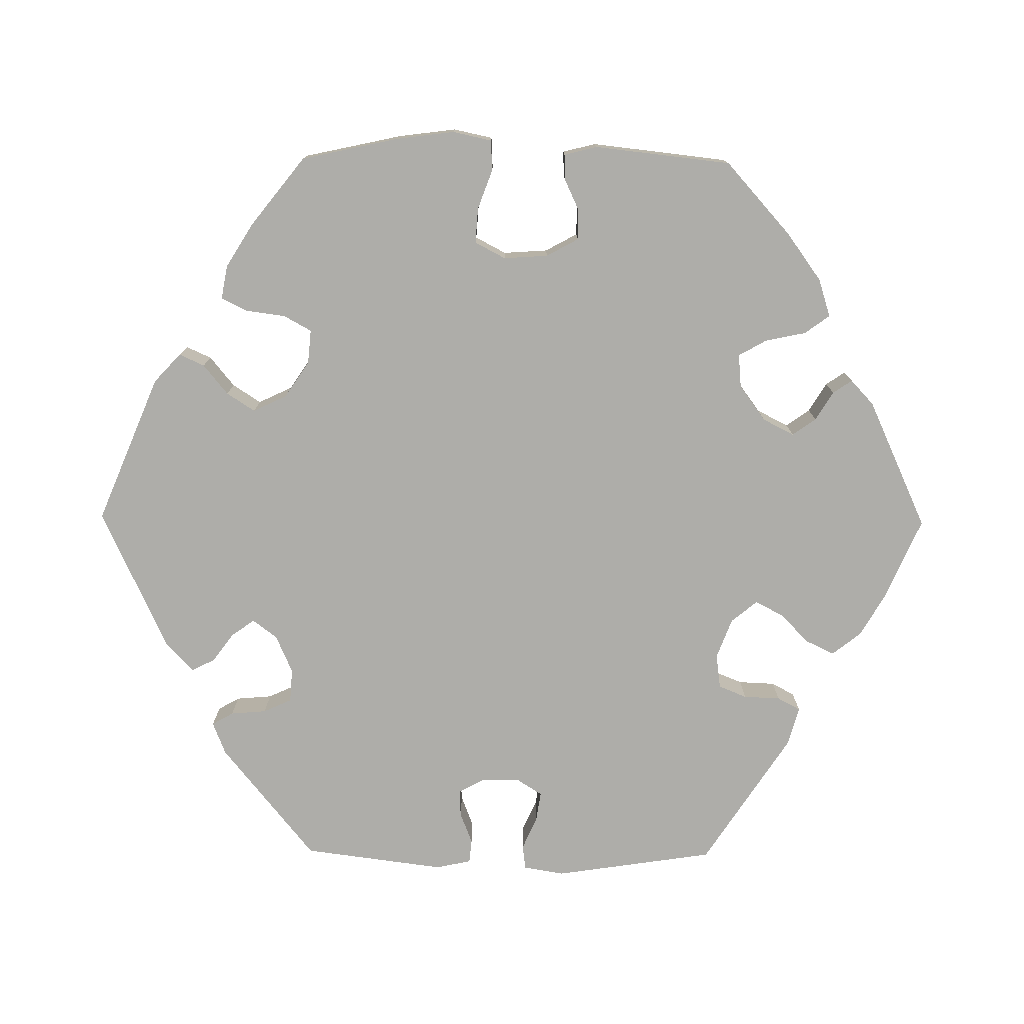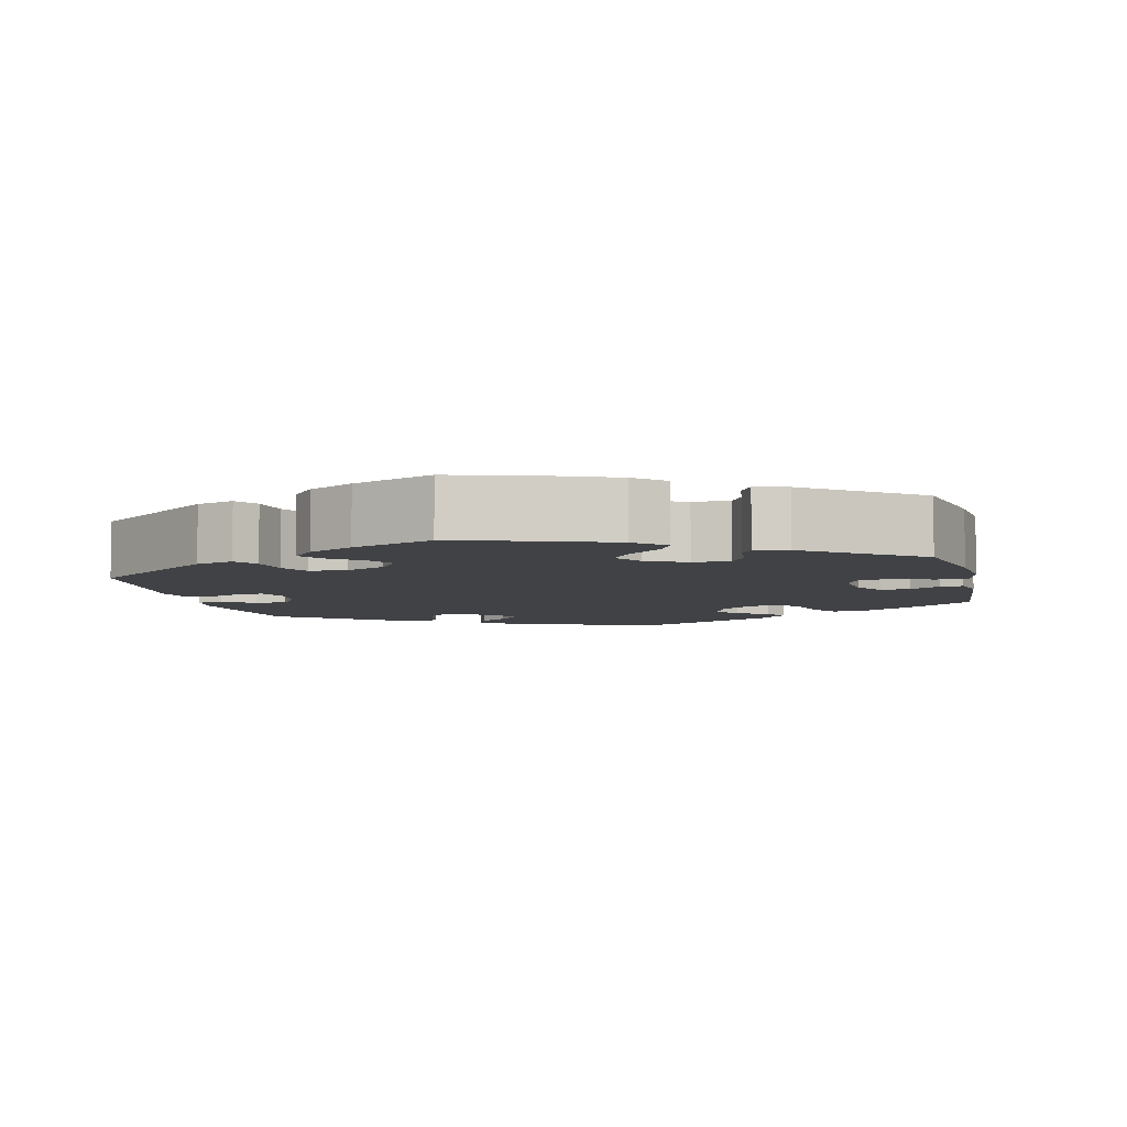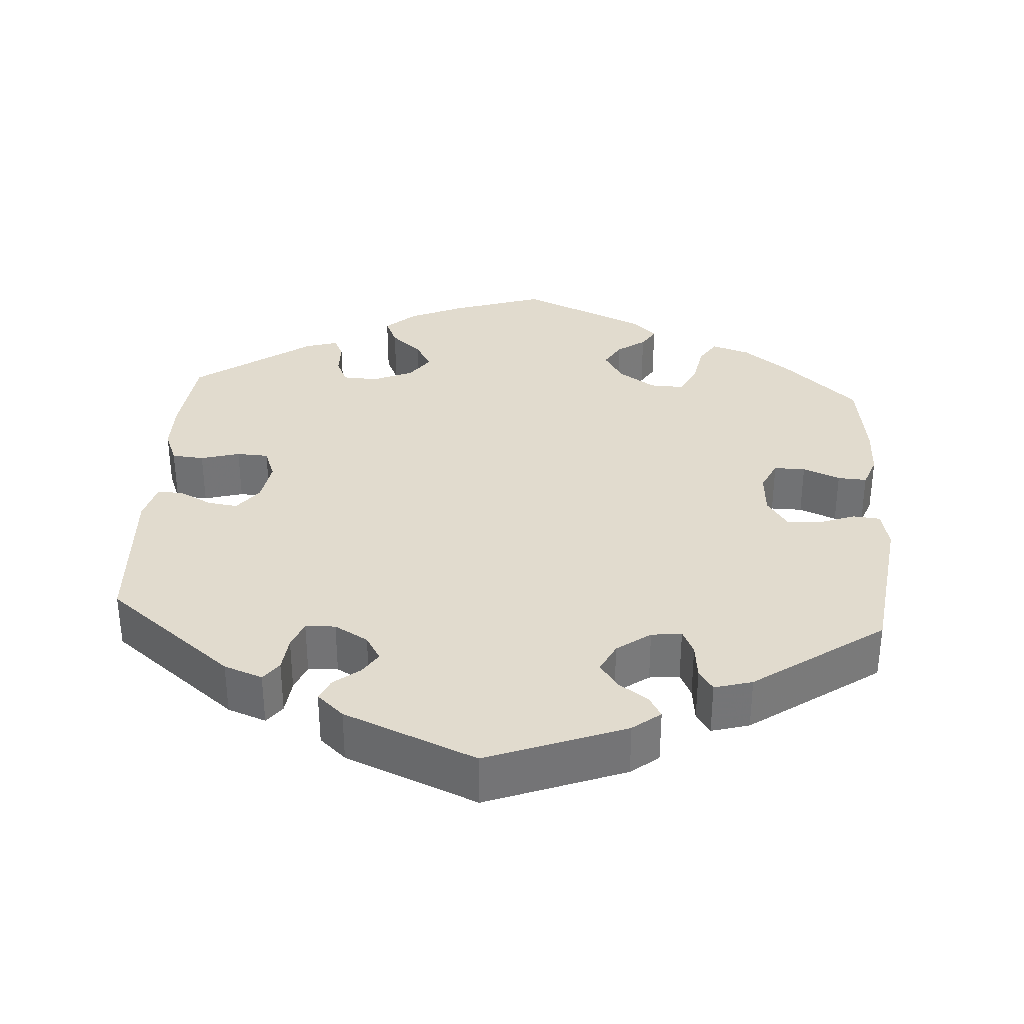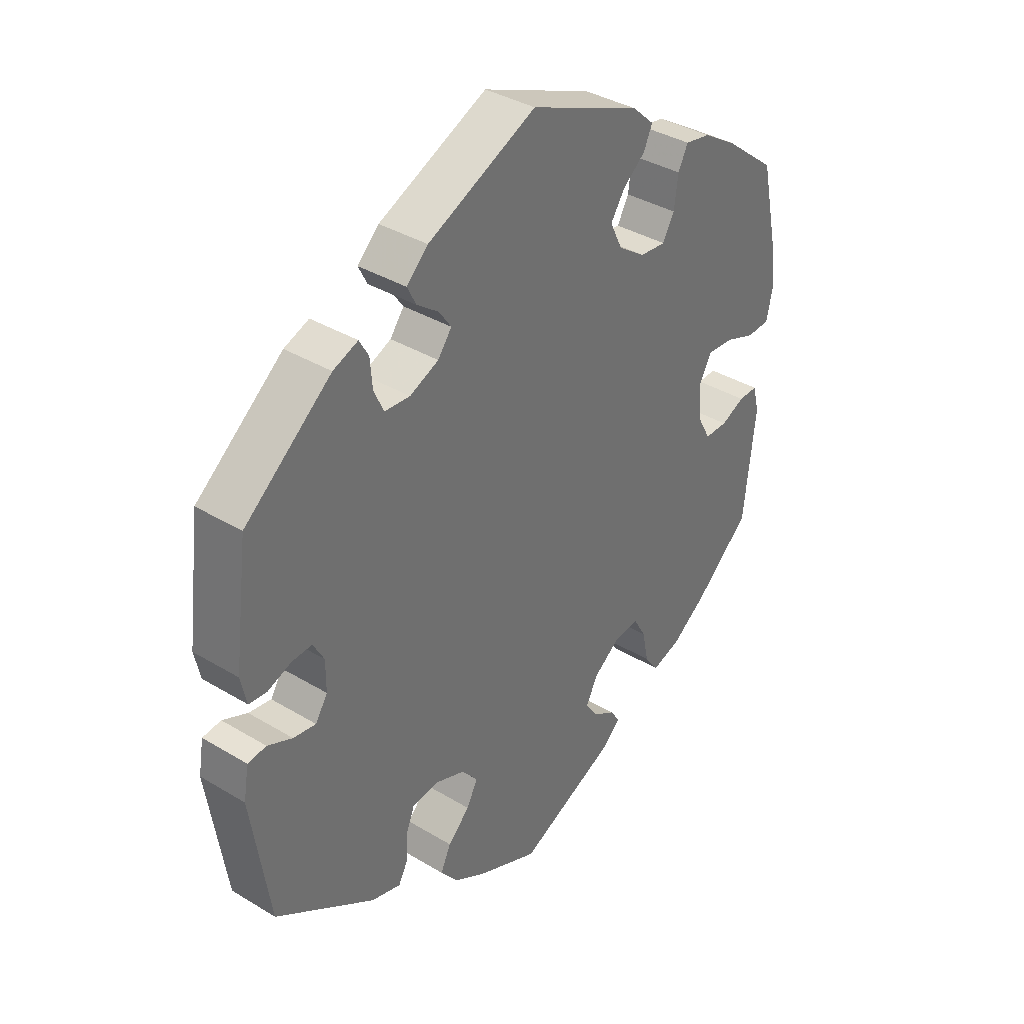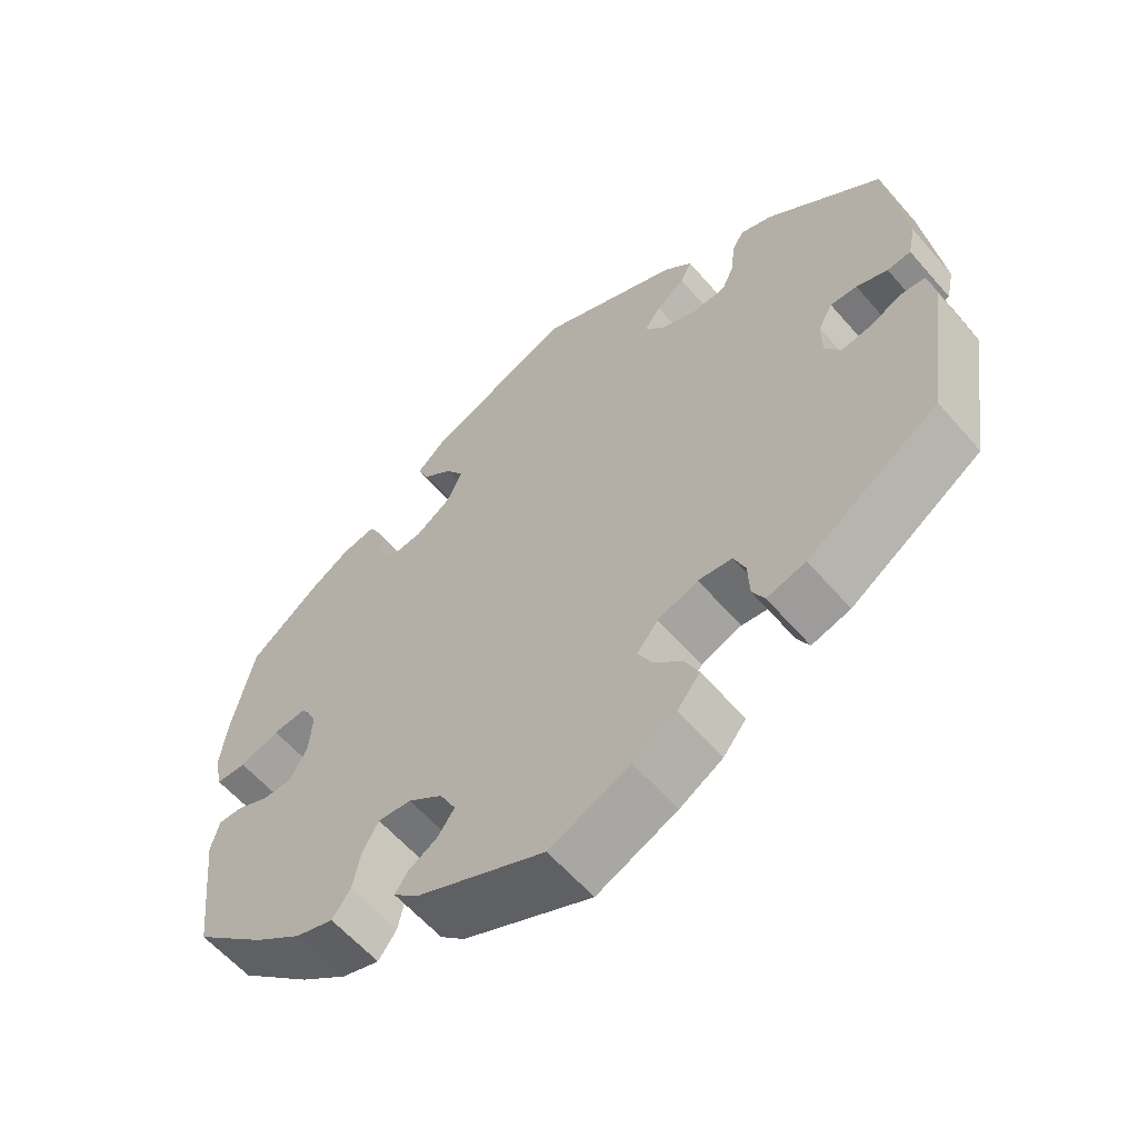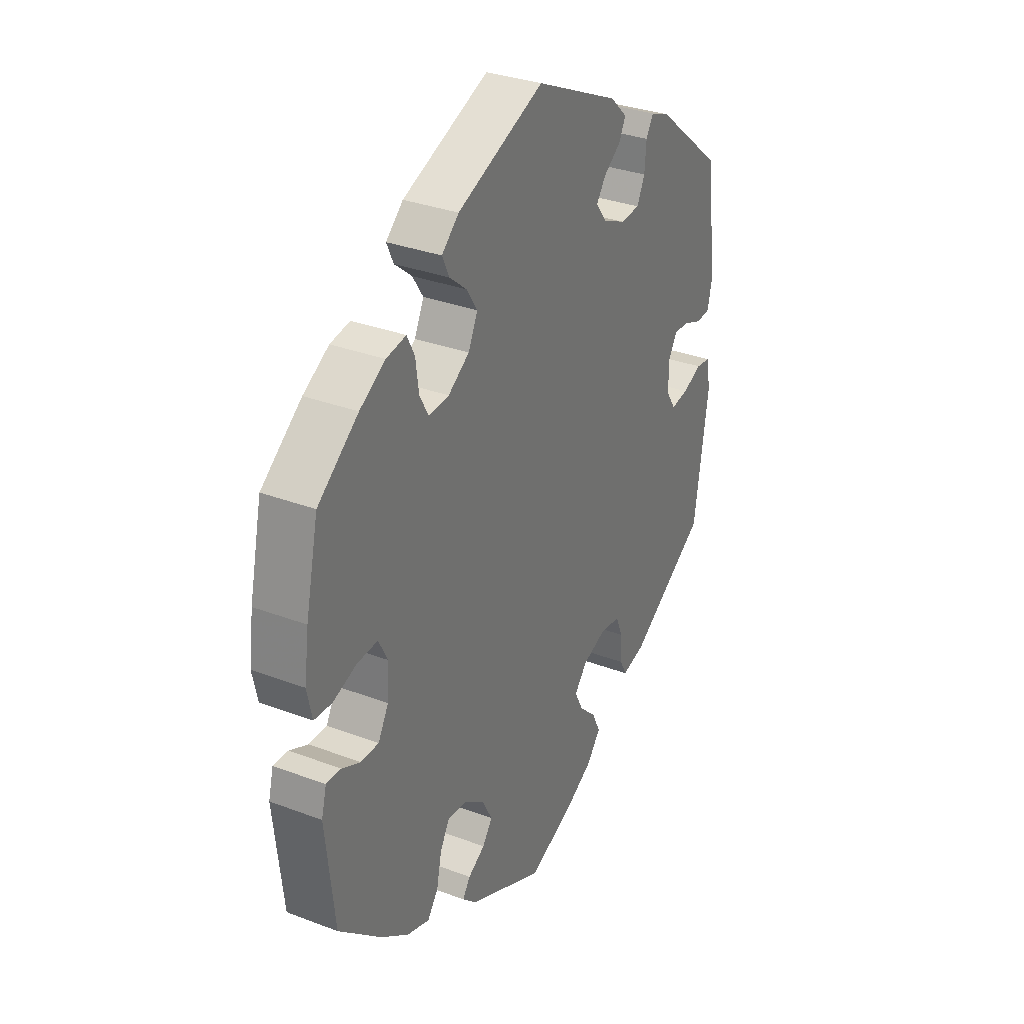
<metadata>
{"format":"obj","ext":"obj","renderer":"f3d","projection":"perspective","resolution":1024,"background":"white","views":[{"elev":-77.1,"azim":89.4,"up":"+Y"},{"elev":-6.1,"azim":73.6,"up":"+Y"},{"elev":33.9,"azim":-56.2,"up":"+Y"},{"elev":36.9,"azim":-52.0,"up":"+Z"},{"elev":-59.9,"azim":-139.3,"up":"+Z"},{"elev":32.1,"azim":118.0,"up":"+Z"}]}
</metadata>
<code>
v -0.35 0.07 0.411
v -0.307 0.07 0.428
v -0.291 0.07 0.4
v -0.287 0.07 0.353
v -0.27 0.07 0.316
v -0.226 0.07 0.313
v -0.176 0.07 0.335
v -0.152 0.07 0.367
v -0.173 0.07 0.397
v -0.211 0.07 0.425
v -0.226 0.07 0.455
v -0.189 0.07 0.491
v -0.001 0.07 0.578
v 0.192 0.07 0.498
v 0.23 0.07 0.463
v 0.215 0.07 0.43
v 0.176 0.07 0.398
v 0.152 0.07 0.361
v 0.173 0.07 0.317
v 0.22 0.07 0.285
v 0.265 0.07 0.281
v 0.285 0.07 0.317
v 0.292 0.07 0.369
v 0.309 0.07 0.403
v 0.353 0.07 0.395
v 0.41 0.07 0.36
v 0.5 0.07 0.289
v 0.528 0.07 0.161
v 0.538 0.07 0.085
v 0.527 0.07 0.034
v 0.487 0.07 0.032
v 0.435 0.07 0.051
v 0.389 0.07 0.054
v 0.368 0.07 0.014
v 0.372 0.07 -0.044
v 0.395 0.07 -0.086
v 0.435 0.07 -0.086
v 0.476 0.07 -0.067
v 0.509 0.07 -0.066
v 0.52 0.07 -0.109
v 0.5 0.07 -0.289
v 0.405 0.07 -0.374
v 0.343 0.07 -0.419
v 0.293 0.07 -0.435
v 0.269 0.07 -0.402
v 0.258 0.07 -0.349
v 0.237 0.07 -0.312
v 0.193 0.07 -0.316
v 0.147 0.07 -0.35
v 0.126 0.07 -0.391
v 0.148 0.07 -0.422
v 0.186 0.07 -0.445
v 0.203 0.07 -0.47
v 0.171 0.07 -0.5
v 0.001 0.07 -0.578
v -0.105 0.07 -0.532
v -0.162 0.07 -0.499
v -0.192 0.07 -0.461
v -0.174 0.07 -0.423
v -0.136 0.07 -0.386
v -0.117 0.07 -0.349
v -0.145 0.07 -0.315
v -0.198 0.07 -0.295
v -0.243 0.07 -0.301
v -0.258 0.07 -0.338
v -0.26 0.07 -0.386
v -0.276 0.07 -0.416
v -0.327 0.07 -0.402
v -0.5 0.07 -0.289
v -0.532 0.07 -0.078
v -0.523 0.07 -0.025
v -0.491 0.07 -0.021
v -0.448 0.07 -0.04
v -0.409 0.07 -0.046
v -0.388 0.07 -0.013
v -0.388 0.07 0.038
v -0.407 0.07 0.072
v -0.442 0.07 0.07
v -0.483 0.07 0.054
v -0.514 0.07 0.057
v -0.524 0.07 0.103
v -0.5 0.07 0.289
v -0.35 0 0.411
v -0.307 0 0.428
v -0.291 0 0.4
v -0.287 0 0.353
v -0.27 0 0.316
v -0.226 0 0.313
v -0.176 0 0.335
v -0.152 0 0.367
v -0.173 0 0.397
v -0.211 0 0.425
v -0.226 0 0.455
v -0.189 0 0.491
v -0.001 0 0.578
v 0.192 0 0.498
v 0.23 0 0.463
v 0.215 0 0.43
v 0.176 0 0.398
v 0.152 0 0.361
v 0.173 0 0.317
v 0.22 0 0.285
v 0.265 0 0.281
v 0.285 0 0.317
v 0.292 0 0.369
v 0.309 0 0.403
v 0.353 0 0.395
v 0.41 0 0.36
v 0.5 0 0.289
v 0.528 0 0.161
v 0.538 0 0.085
v 0.527 0 0.034
v 0.487 0 0.032
v 0.435 0 0.051
v 0.389 0 0.054
v 0.368 0 0.014
v 0.372 0 -0.044
v 0.395 0 -0.086
v 0.435 0 -0.086
v 0.476 0 -0.067
v 0.509 0 -0.066
v 0.52 0 -0.109
v 0.5 0 -0.289
v 0.405 0 -0.374
v 0.343 0 -0.419
v 0.293 0 -0.435
v 0.269 0 -0.402
v 0.258 0 -0.349
v 0.237 0 -0.312
v 0.193 0 -0.316
v 0.147 0 -0.35
v 0.126 0 -0.391
v 0.148 0 -0.422
v 0.186 0 -0.445
v 0.203 0 -0.47
v 0.171 0 -0.5
v 0.001 0 -0.578
v -0.105 0 -0.532
v -0.162 0 -0.499
v -0.192 0 -0.461
v -0.174 0 -0.423
v -0.136 0 -0.386
v -0.117 0 -0.349
v -0.145 0 -0.315
v -0.198 0 -0.295
v -0.243 0 -0.301
v -0.258 0 -0.338
v -0.26 0 -0.386
v -0.276 0 -0.416
v -0.327 0 -0.402
v -0.5 0 -0.289
v -0.532 0 -0.078
v -0.523 0 -0.025
v -0.491 0 -0.021
v -0.448 0 -0.04
v -0.409 0 -0.046
v -0.388 0 -0.013
v -0.388 0 0.038
v -0.407 0 0.072
v -0.442 0 0.07
v -0.483 0 0.054
v -0.514 0 0.057
v -0.524 0 0.103
v -0.5 0 0.289
f 78 79 80 81
f 77 78 81 82
f 76 77 82 1
f 70 71 72 73
f 70 73 74
f 69 70 74
f 68 69 74 75
f 65 66 67 68
f 64 65 68 75
f 57 58 59 60
f 57 60 61
f 56 57 61
f 55 56 61
f 54 55 61
f 51 52 53 54
f 50 51 54 61
f 49 50 61 62
f 43 44 45 46
f 43 46 47
f 42 43 47
f 41 42 47
f 40 41 47
f 37 38 39 40
f 36 37 40 47
f 35 36 47 48
f 29 30 31 32
f 29 32 33
f 28 29 33
f 27 28 33
f 26 27 33 34
f 22 23 24 25
f 21 22 25 26
f 14 15 16 17
f 14 17 18
f 13 14 18
f 12 13 18 19
f 9 10 11 12
f 8 9 12 19
f 1 2 3 4
f 1 4 5
f 76 1 5
f 63 64 75 76
f 63 76 5 6
f 62 63 6 7
f 34 35 48 49
f 21 26 34 49
f 20 21 49 62
f 19 20 62
f 7 8 19 62
f 163 162 161 160
f 164 163 160 159
f 83 164 159 158
f 155 154 153 152
f 156 155 152
f 156 152 151
f 157 156 151 150
f 150 149 148 147
f 157 150 147 146
f 142 141 140 139
f 143 142 139
f 143 139 138
f 143 138 137
f 143 137 136
f 136 135 134 133
f 143 136 133 132
f 144 143 132 131
f 128 127 126 125
f 129 128 125
f 129 125 124
f 129 124 123
f 129 123 122
f 122 121 120 119
f 129 122 119 118
f 130 129 118 117
f 114 113 112 111
f 115 114 111
f 115 111 110
f 115 110 109
f 116 115 109 108
f 107 106 105 104
f 108 107 104 103
f 99 98 97 96
f 100 99 96
f 100 96 95
f 101 100 95 94
f 94 93 92 91
f 101 94 91 90
f 86 85 84 83
f 87 86 83
f 87 83 158
f 158 157 146 145
f 88 87 158 145
f 89 88 145 144
f 131 130 117 116
f 131 116 108 103
f 144 131 103 102
f 144 102 101
f 144 101 90 89
f 1 83 84 2
f 2 84 85 3
f 3 85 86 4
f 4 86 87 5
f 5 87 88 6
f 6 88 89 7
f 7 89 90 8
f 8 90 91 9
f 9 91 92 10
f 10 92 93 11
f 11 93 94 12
f 12 94 95 13
f 13 95 96 14
f 14 96 97 15
f 15 97 98 16
f 16 98 99 17
f 17 99 100 18
f 18 100 101 19
f 19 101 102 20
f 20 102 103 21
f 21 103 104 22
f 22 104 105 23
f 23 105 106 24
f 24 106 107 25
f 25 107 108 26
f 26 108 109 27
f 27 109 110 28
f 28 110 111 29
f 29 111 112 30
f 30 112 113 31
f 31 113 114 32
f 32 114 115 33
f 33 115 116 34
f 34 116 117 35
f 35 117 118 36
f 36 118 119 37
f 37 119 120 38
f 38 120 121 39
f 39 121 122 40
f 40 122 123 41
f 41 123 124 42
f 42 124 125 43
f 43 125 126 44
f 44 126 127 45
f 45 127 128 46
f 46 128 129 47
f 47 129 130 48
f 48 130 131 49
f 49 131 132 50
f 50 132 133 51
f 51 133 134 52
f 52 134 135 53
f 53 135 136 54
f 54 136 137 55
f 55 137 138 56
f 56 138 139 57
f 57 139 140 58
f 58 140 141 59
f 59 141 142 60
f 60 142 143 61
f 61 143 144 62
f 62 144 145 63
f 63 145 146 64
f 64 146 147 65
f 65 147 148 66
f 66 148 149 67
f 67 149 150 68
f 68 150 151 69
f 69 151 152 70
f 70 152 153 71
f 71 153 154 72
f 72 154 155 73
f 73 155 156 74
f 74 156 157 75
f 75 157 158 76
f 76 158 159 77
f 77 159 160 78
f 78 160 161 79
f 79 161 162 80
f 80 162 163 81
f 81 163 164 82
f 82 164 83 1

</code>
